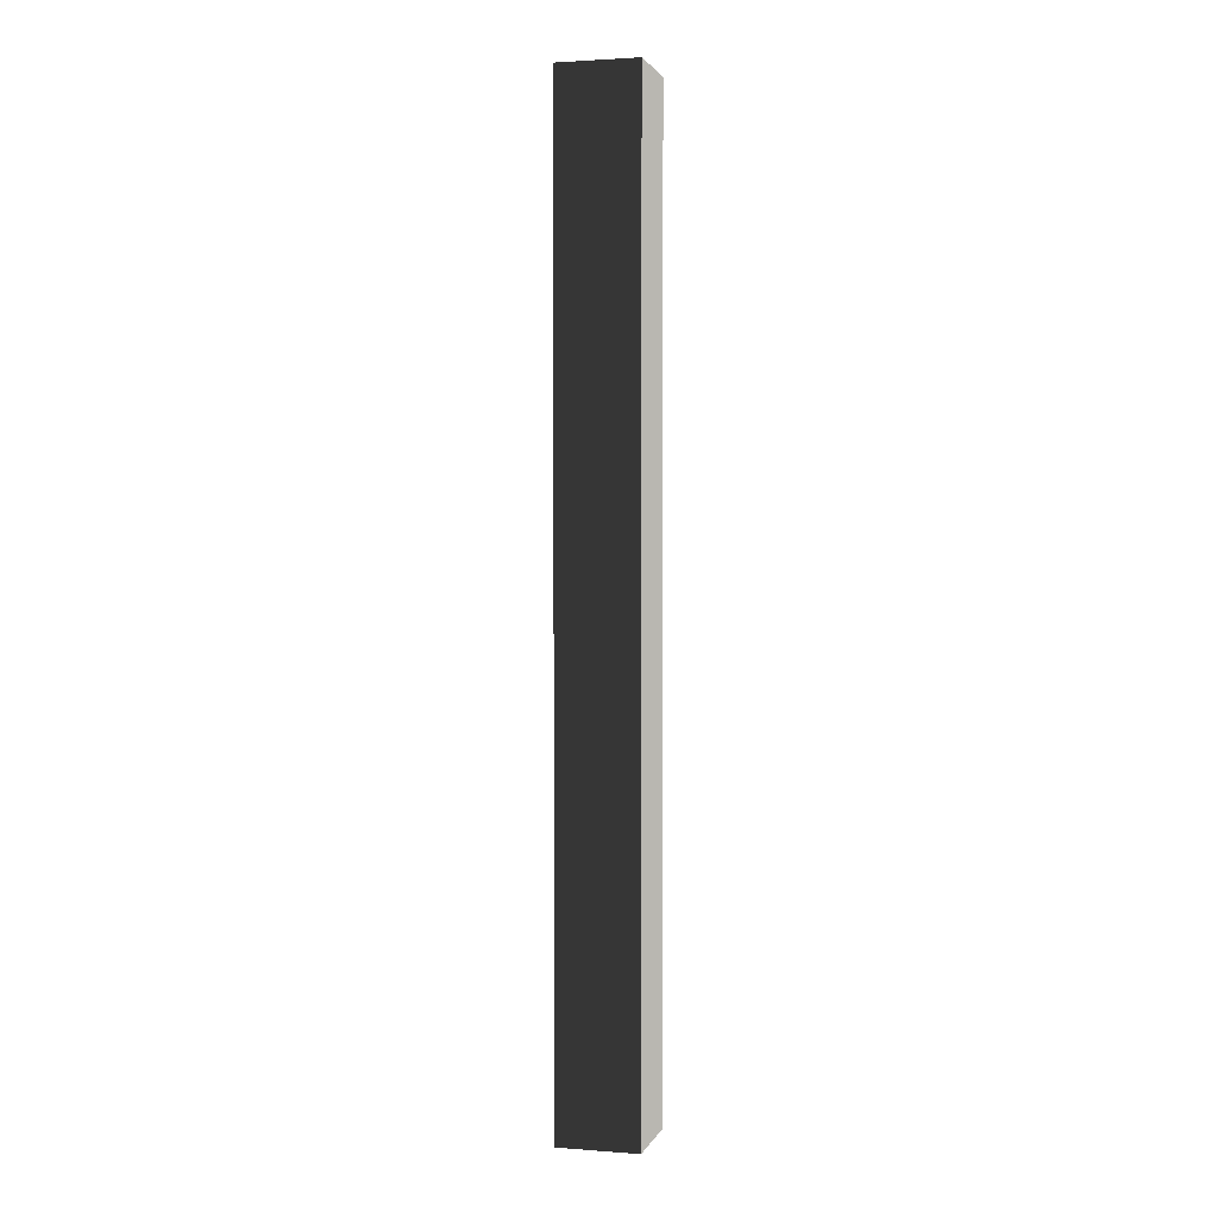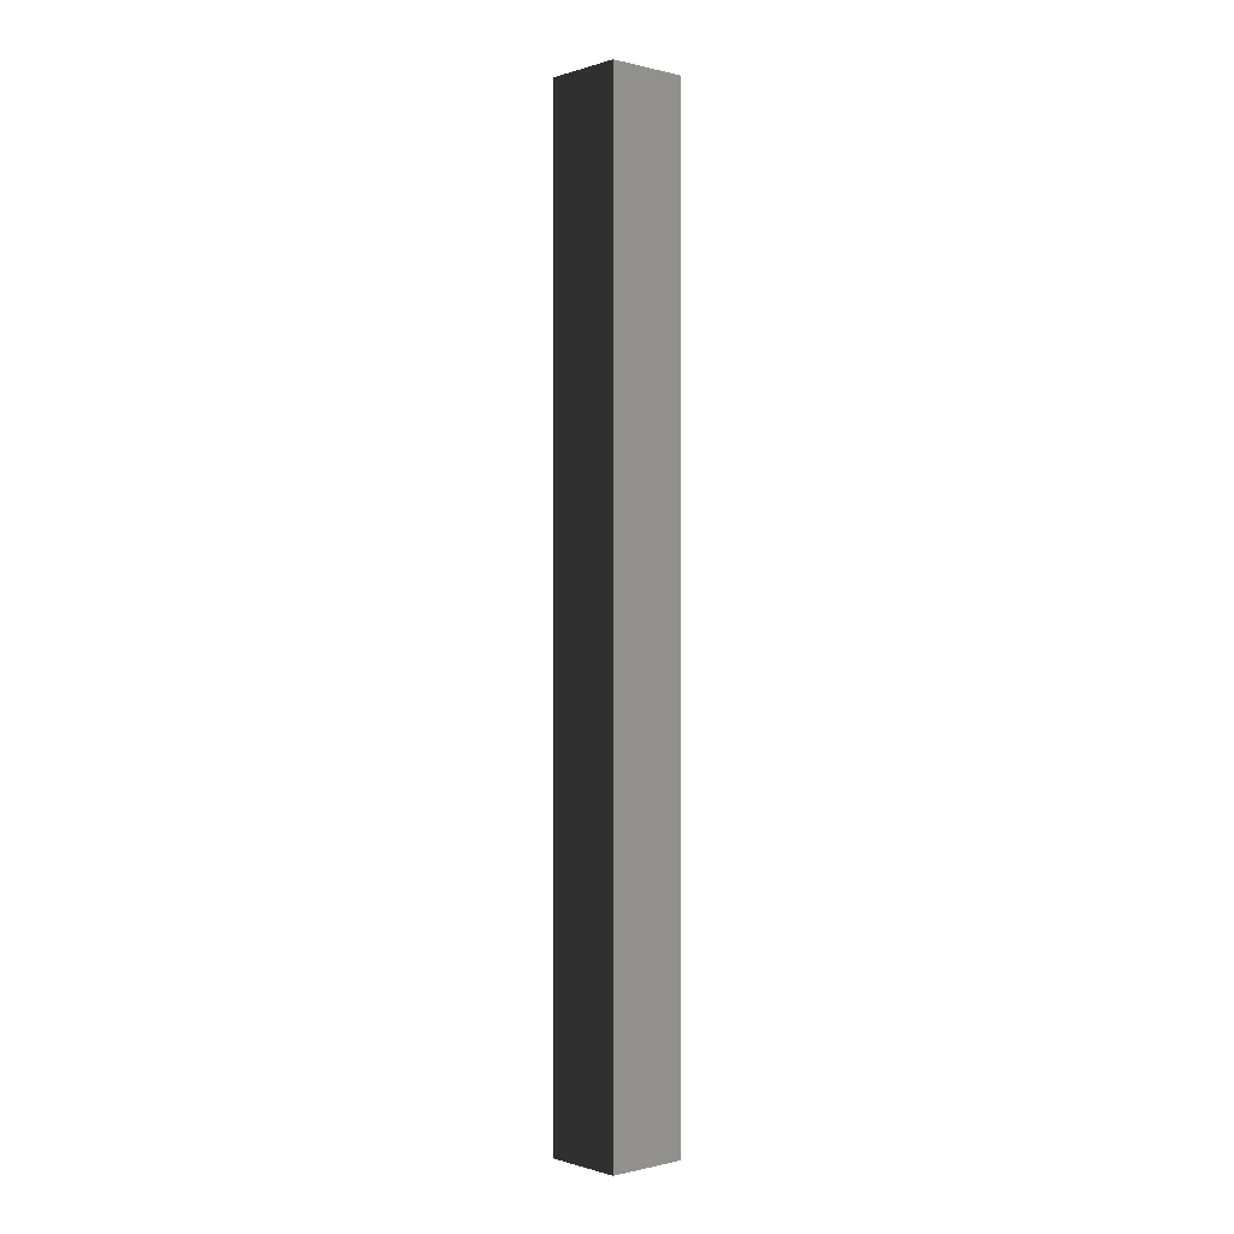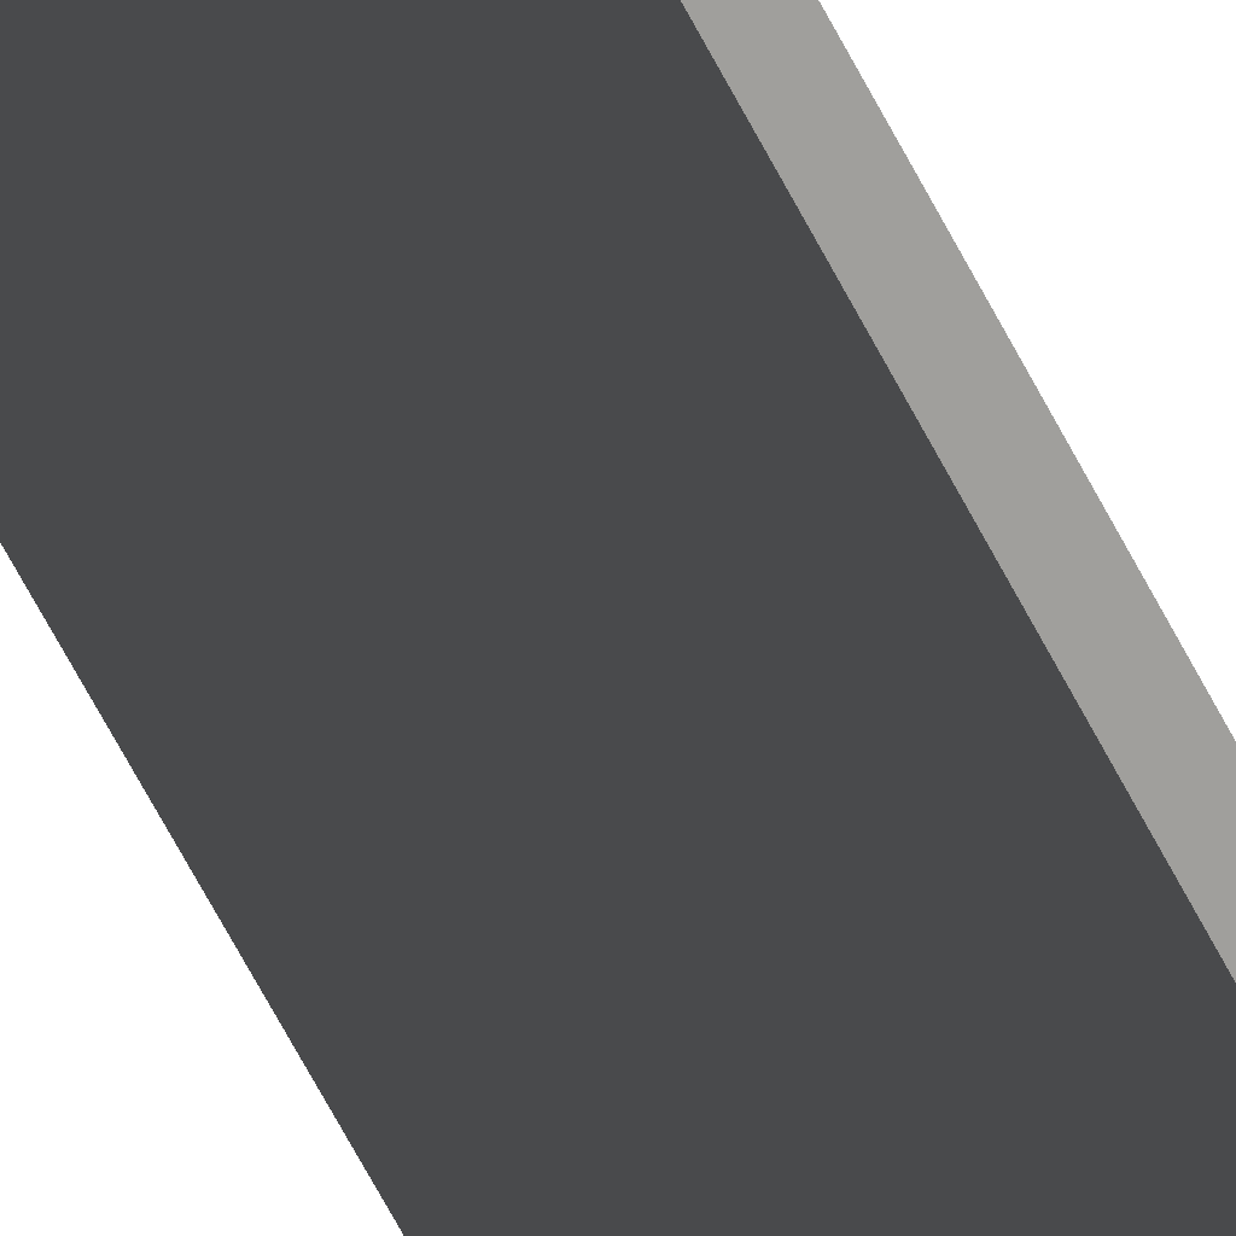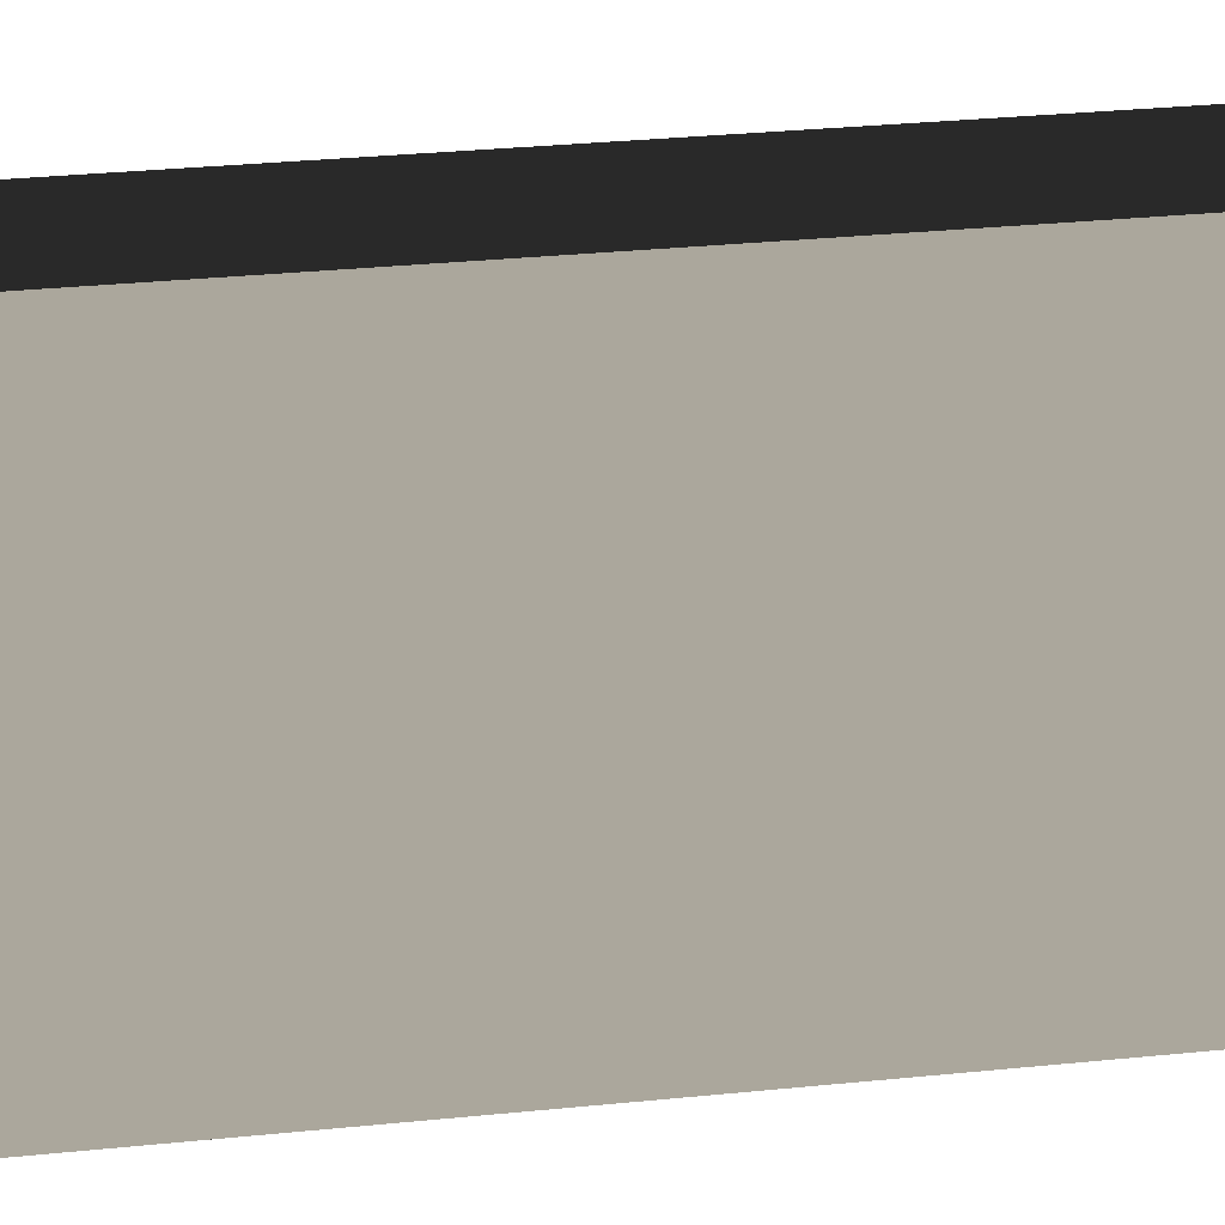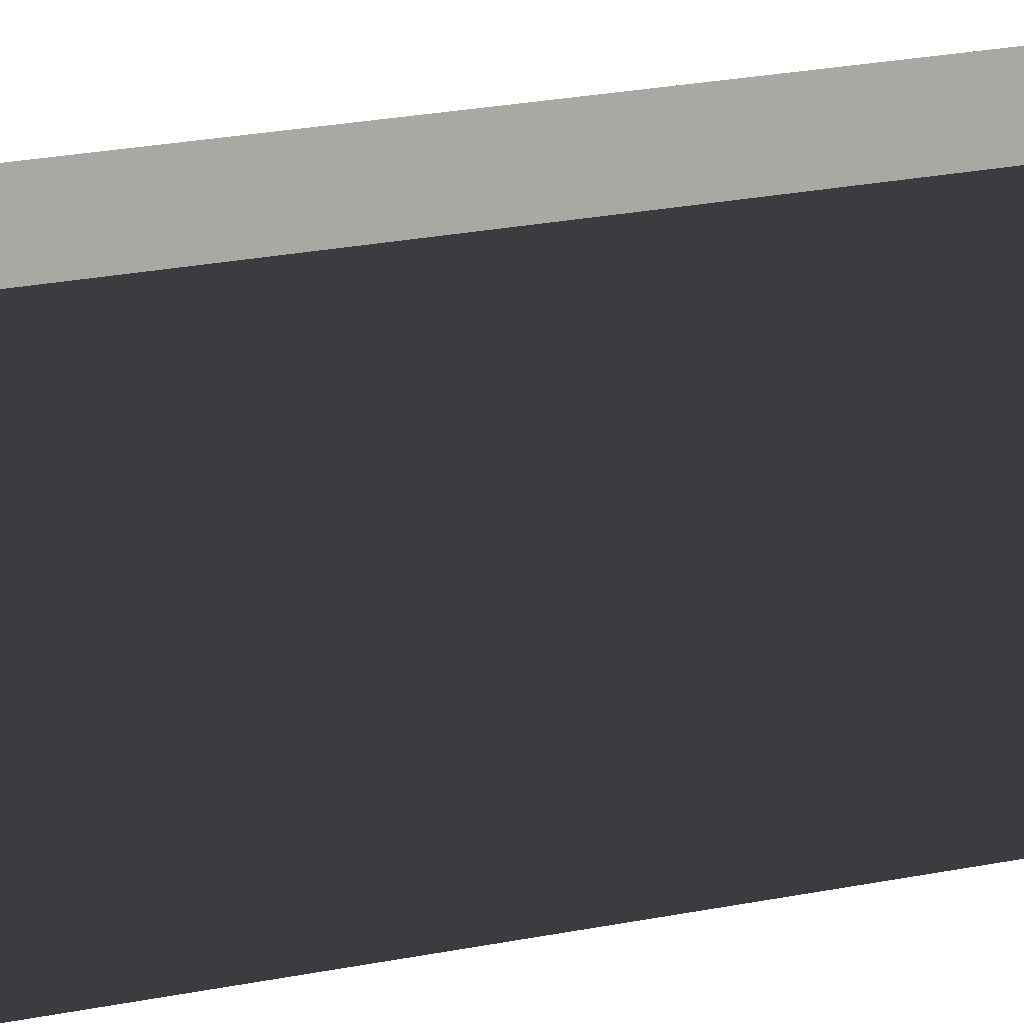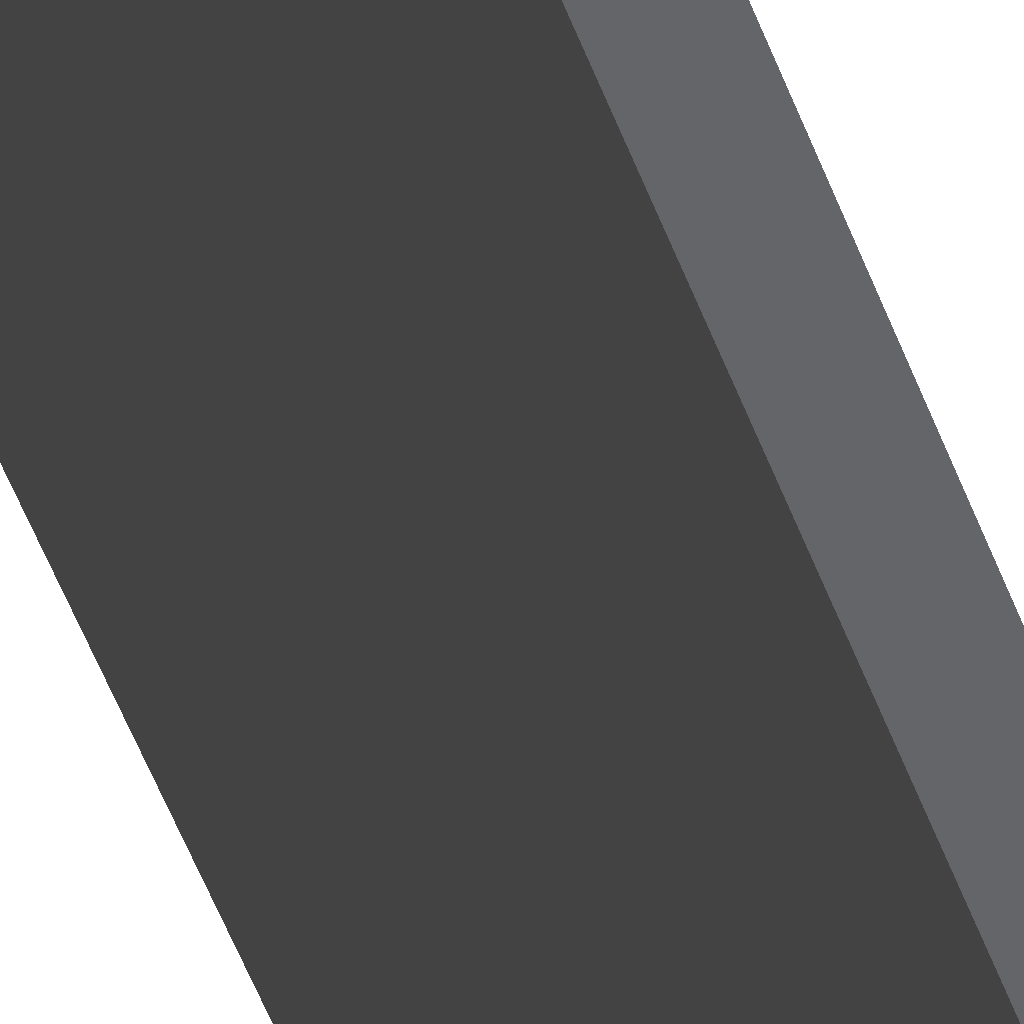
<metadata>
{"format":"obj","ext":"obj","renderer":"f3d","projection":"perspective","resolution":1024,"background":"white","views":[{"elev":2.1,"azim":104.9,"up":"+Y"},{"elev":-0.4,"azim":138.4,"up":"+Y"},{"elev":-70.9,"azim":-151.6,"up":"+Z"},{"elev":7.8,"azim":61.1,"up":"+Z"},{"elev":8.6,"azim":-132.5,"up":"+Z"},{"elev":-51.2,"azim":-160.2,"up":"+Z"}]}
</metadata>
<code>
v 1.29e-06 3 -7.574e-06
v -0.25 5.661e-08 -8.049e-06
v -0.25 3 -8.049e-06
v 1.29e-06 5.661e-08 -7.574e-06
v 9.176e-07 3 -0.25
v 1.29e-06 5.661e-08 -7.574e-06
v 1.29e-06 3 -7.574e-06
v 9.176e-07 5.661e-08 -0.25
v -0.25 3 -0.25
v 9.176e-07 5.661e-08 -0.25
v 9.176e-07 3 -0.25
v -0.25 5.661e-08 -0.25
v -0.25 3 -8.049e-06
v -0.25 5.661e-08 -0.25
v -0.25 3 -0.25
v -0.25 5.661e-08 -8.049e-06
g pillar01_A_9413_1168
f 1 3 2
f 2 4 1
f 5 7 6
f 6 8 5
f 9 11 10
f 10 12 9
f 13 15 14
f 14 16 13

</code>
